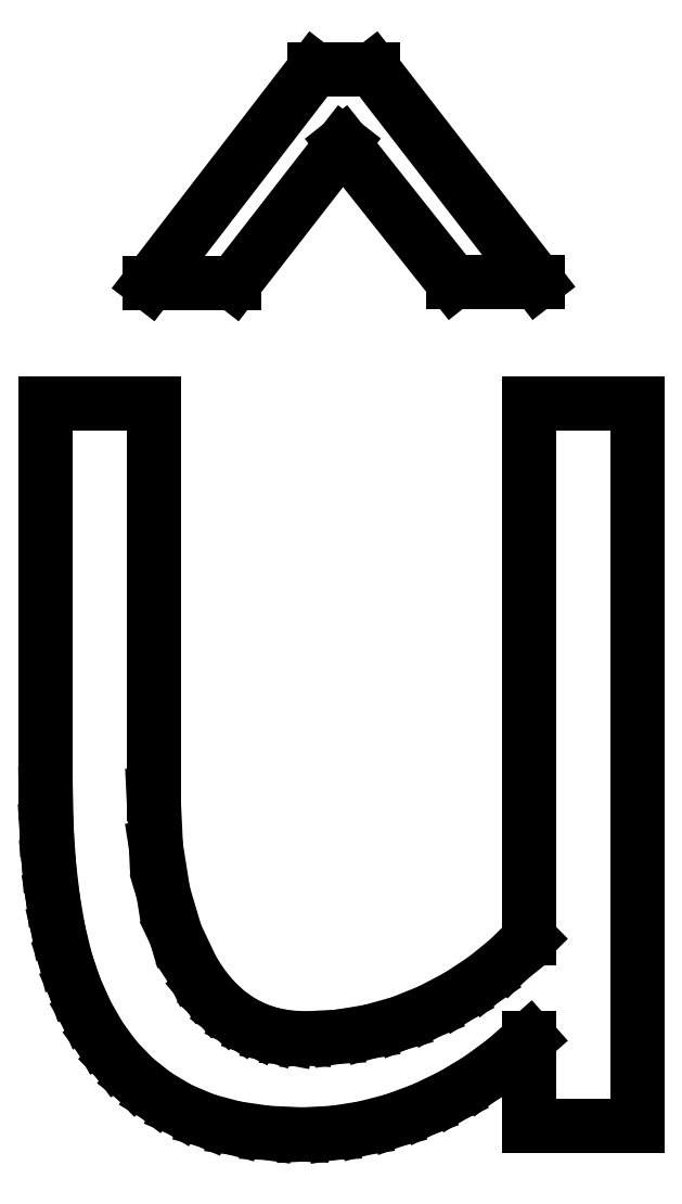
<metadata>
{"format":"dxf","ext":"dxf","renderer":"ezdxf+matplotlib","layout":"modelspace","background":"white","min_lineweight":24,"dpi":150}
</metadata>
<code>
0
SECTION
2
ENTITIES
0
LINE
8
0
10
5.944
20
0.9306
30
0
11
5.686
21
0.701
31
0
0
LINE
8
0
10
5.686
20
0.701
30
0
11
5.411
21
0.4983
31
0
0
LINE
8
0
10
5.411
20
0.4983
30
0
11
5.12
21
0.3225
31
0
0
LINE
8
0
10
5.12
20
0.3225
30
0
11
4.812
21
0.1736
31
0
0
LINE
8
0
10
4.812
20
0.1736
30
0
11
4.494
21
0.05512
31
0
0
LINE
8
0
10
4.494
20
0.05512
30
0
11
4.172
21
-0.02951
31
0
0
LINE
8
0
10
4.172
20
-0.02951
30
0
11
3.845
21
-0.0803
31
0
0
LINE
8
0
10
3.845
20
-0.0803
30
0
11
3.514
21
-0.09722
31
0
0
LINE
8
0
10
3.514
20
-0.09722
30
0
11
3.135
21
-0.0803
31
0
0
LINE
8
0
10
3.135
20
-0.0803
30
0
11
2.788
21
-0.02951
31
0
0
LINE
8
0
10
2.788
20
-0.02951
30
0
11
2.475
21
0.05512
31
0
0
LINE
8
0
10
2.475
20
0.05512
30
0
11
2.194
21
0.1736
31
0
0
LINE
8
0
10
2.194
20
0.1736
30
0
11
1.944
21
0.3229
31
0
0
LINE
8
0
10
1.944
20
0.3229
30
0
11
1.719
21
0.5
31
0
0
LINE
8
0
10
1.719
20
0.5
30
0
11
1.52
21
0.7049
31
0
0
LINE
8
0
10
1.52
20
0.7049
30
0
11
1.347
21
0.9375
31
0
0
LINE
8
0
10
1.347
20
0.9375
30
0
11
1.199
21
1.195
31
0
0
LINE
8
0
10
1.199
20
1.195
30
0
11
1.075
21
1.474
31
0
0
LINE
8
0
10
1.075
20
1.474
30
0
11
0.9735
21
1.775
31
0
0
LINE
8
0
10
0.9735
20
1.775
30
0
11
0.8958
21
2.097
31
0
0
LINE
8
0
10
0.8958
20
2.097
30
0
11
0.8381
21
2.438
31
0
0
LINE
8
0
10
0.8381
20
2.438
30
0
11
0.7969
21
2.795
31
0
0
LINE
8
0
10
0.7969
20
2.795
30
0
11
0.7721
21
3.168
31
0
0
LINE
8
0
10
0.7721
20
3.168
30
0
11
0.7639
21
3.556
31
0
0
LINE
8
0
10
0.7639
20
3.556
30
0
11
0.7639
21
7.722
31
0
0
LINE
8
0
10
0.7639
20
7.722
30
0
11
1.917
21
7.722
31
0
0
LINE
8
0
10
1.917
20
7.722
30
0
11
1.917
21
3.542
31
0
0
LINE
8
0
10
1.917
20
3.542
30
0
11
1.943
21
2.986
31
0
0
LINE
8
0
10
1.943
20
2.986
30
0
11
2.023
21
2.486
31
0
0
LINE
8
0
10
2.023
20
2.486
30
0
11
2.155
21
2.042
31
0
0
LINE
8
0
10
2.155
20
2.042
30
0
11
2.34
21
1.653
31
0
0
LINE
8
0
10
2.34
20
1.653
30
0
11
2.452
21
1.484
31
0
0
LINE
8
0
10
2.452
20
1.484
30
0
11
2.574
21
1.337
31
0
0
LINE
8
0
10
2.574
20
1.337
30
0
11
2.708
21
1.213
31
0
0
LINE
8
0
10
2.708
20
1.213
30
0
11
2.852
21
1.111
31
0
0
LINE
8
0
10
2.852
20
1.111
30
0
11
3.008
21
1.032
31
0
0
LINE
8
0
10
3.008
20
1.032
30
0
11
3.175
21
0.9757
31
0
0
LINE
8
0
10
3.175
20
0.9757
30
0
11
3.353
21
0.9418
31
0
0
LINE
8
0
10
3.353
20
0.9418
30
0
11
3.542
21
0.9306
31
0
0
LINE
8
0
10
3.542
20
0.9306
30
0
11
3.891
21
0.9488
31
0
0
LINE
8
0
10
3.891
20
0.9488
30
0
11
4.229
21
1.003
31
0
0
LINE
8
0
10
4.229
20
1.003
30
0
11
4.557
21
1.095
31
0
0
LINE
8
0
10
4.557
20
1.095
30
0
11
4.875
21
1.222
31
0
0
LINE
8
0
10
4.875
20
1.222
30
0
11
5.176
21
1.38
31
0
0
LINE
8
0
10
5.176
20
1.38
30
0
11
5.455
21
1.563
31
0
0
LINE
8
0
10
5.455
20
1.563
30
0
11
5.711
21
1.769
31
0
0
LINE
8
0
10
5.711
20
1.769
30
0
11
5.944
21
2
31
0
0
LINE
8
0
10
5.944
20
2
30
0
11
5.944
21
7.722
31
0
0
LINE
8
0
10
5.944
20
7.722
30
0
11
7.097
21
7.722
31
0
0
LINE
8
0
10
7.097
20
7.722
30
0
11
7.097
21
-0
31
0
0
LINE
8
0
10
7.097
20
-0
30
0
11
5.944
21
-0
31
0
0
LINE
8
0
10
5.944
20
-0
30
0
11
5.944
21
0.9306
31
0
0
LINE
8
0
10
6.028
20
9.028
30
0
11
5.125
21
9.028
31
0
0
LINE
8
0
10
5.125
20
9.028
30
0
11
3.944
21
10.51
31
0
0
LINE
8
0
10
3.944
20
10.51
30
0
11
2.778
21
9.014
31
0
0
LINE
8
0
10
2.778
20
9.014
30
0
11
1.875
21
9.014
31
0
0
LINE
8
0
10
1.875
20
9.014
30
0
11
3.639
21
11.31
31
0
0
LINE
8
0
10
3.639
20
11.31
30
0
11
4.264
21
11.31
31
0
0
LINE
8
0
10
4.264
20
11.31
30
0
11
6.028
21
9.028
31
0
0
ENDSEC
0
EOF

</code>
